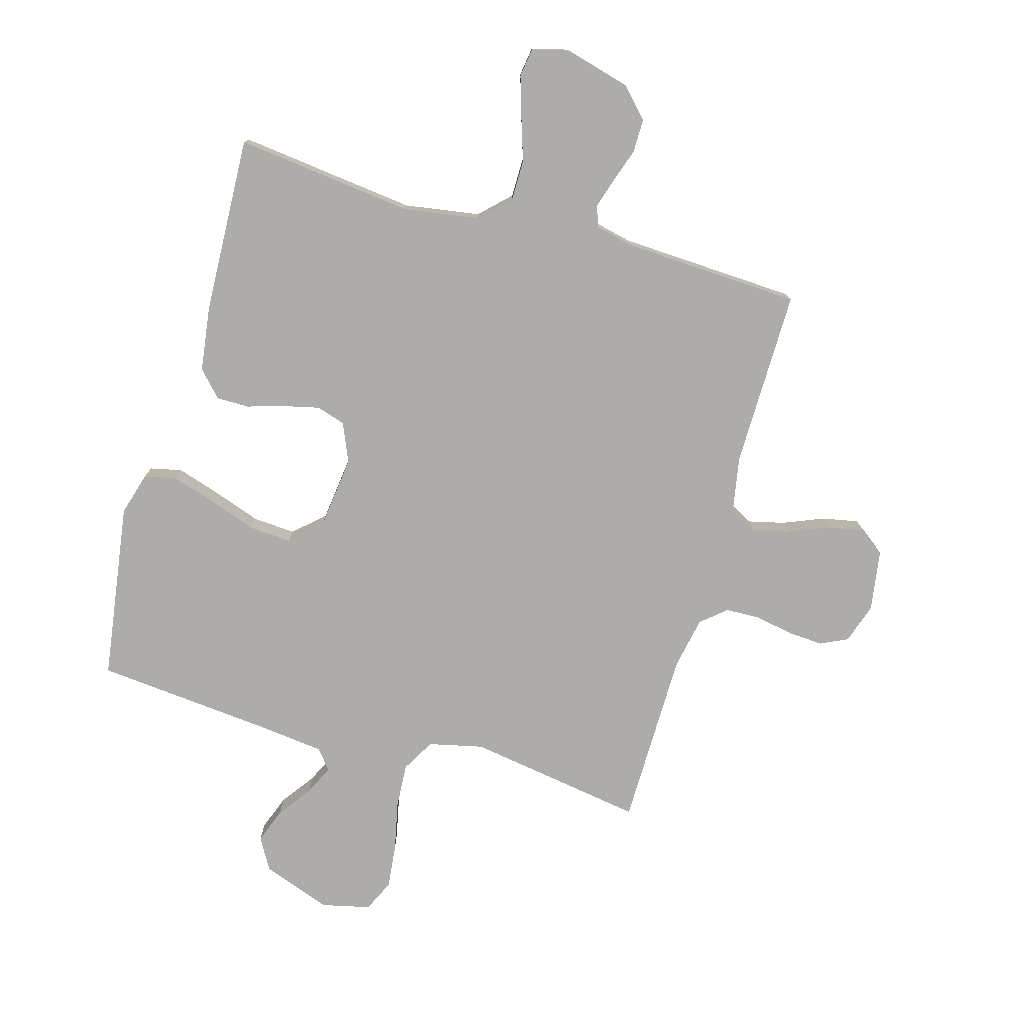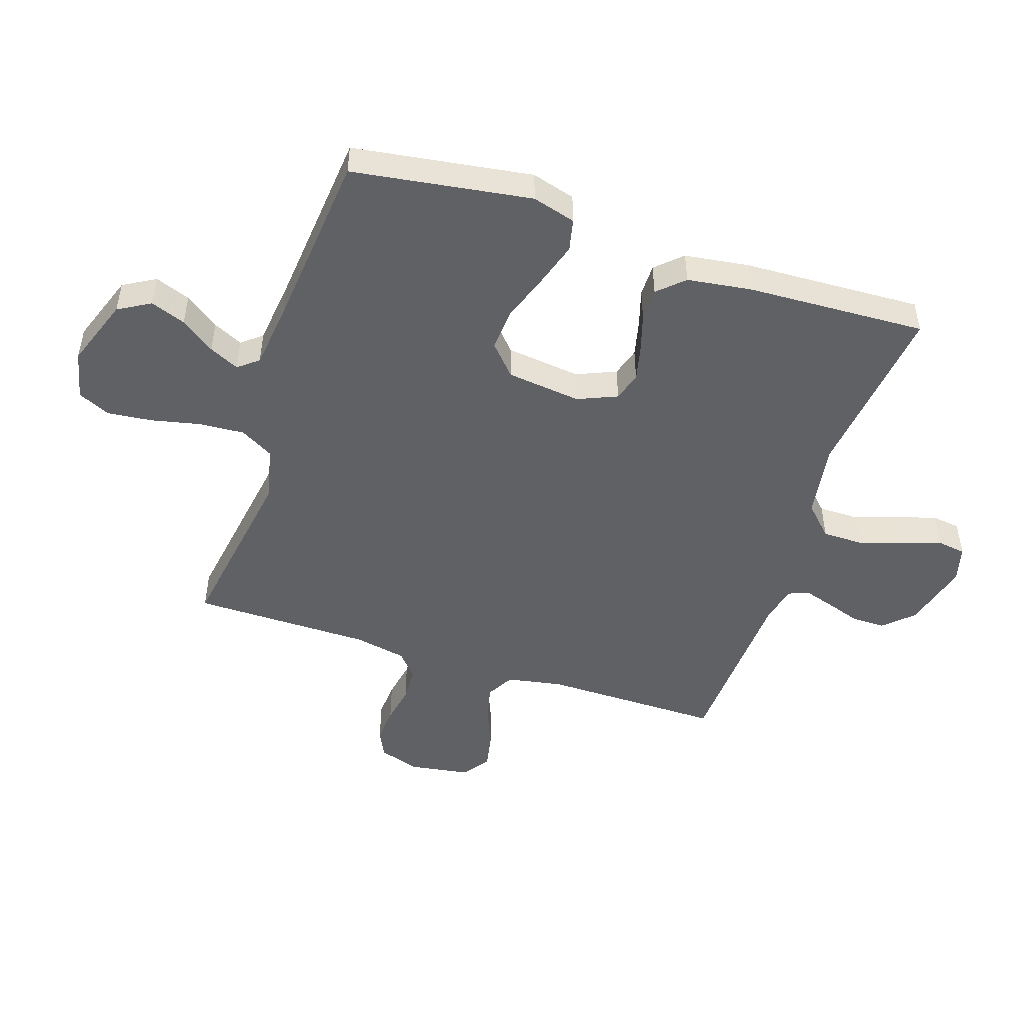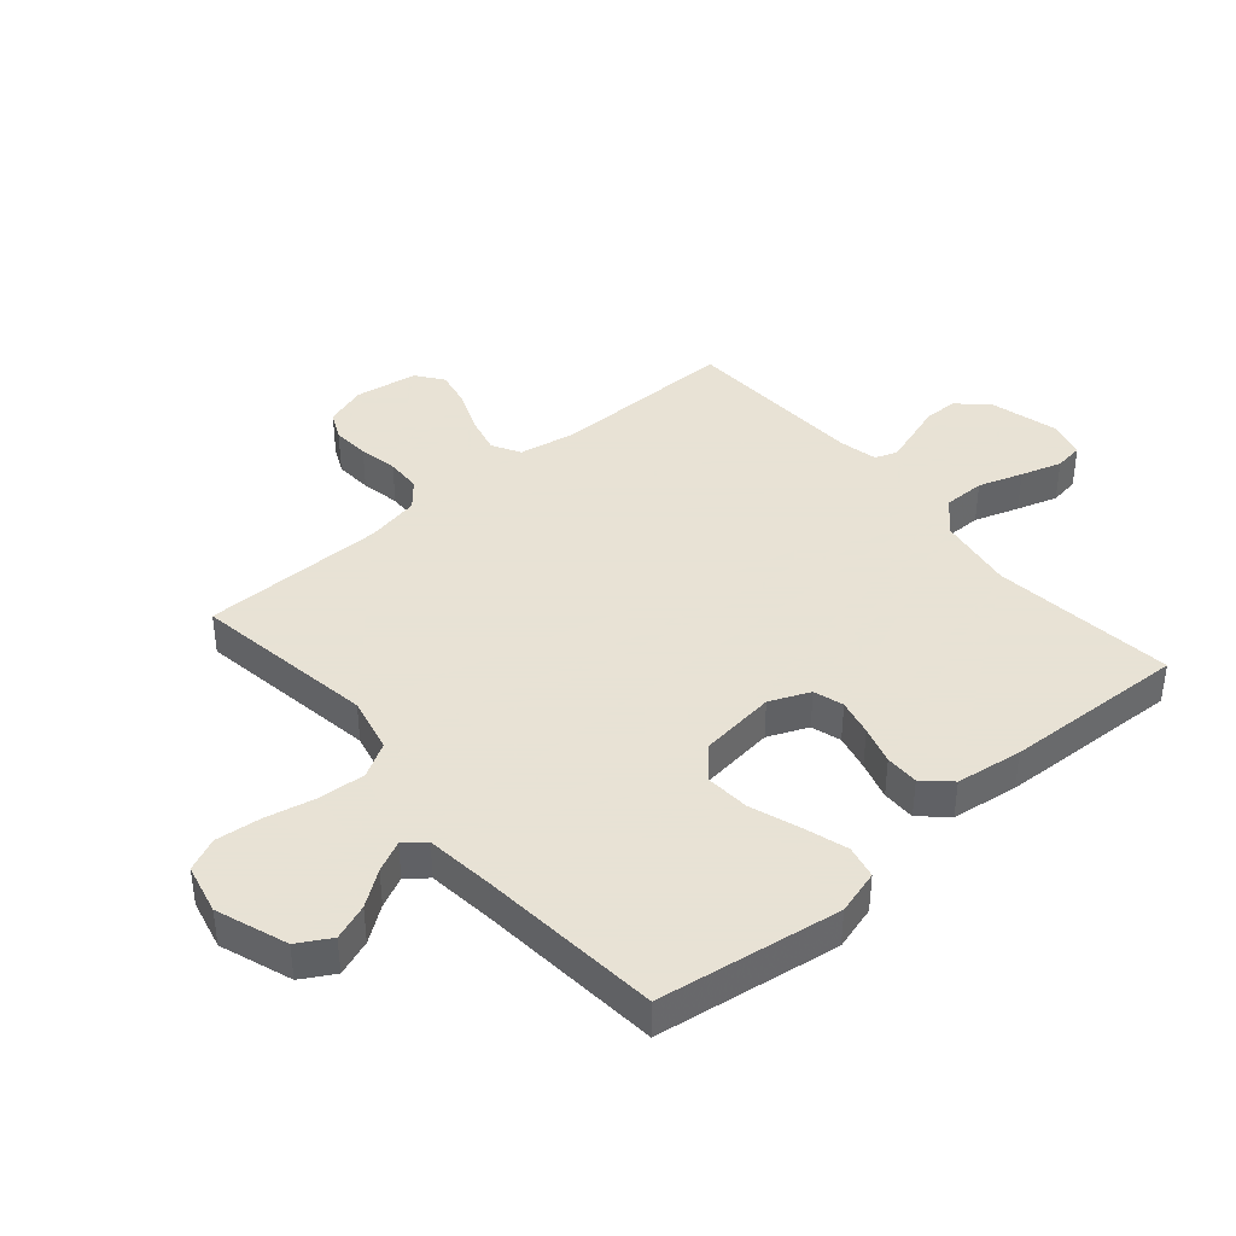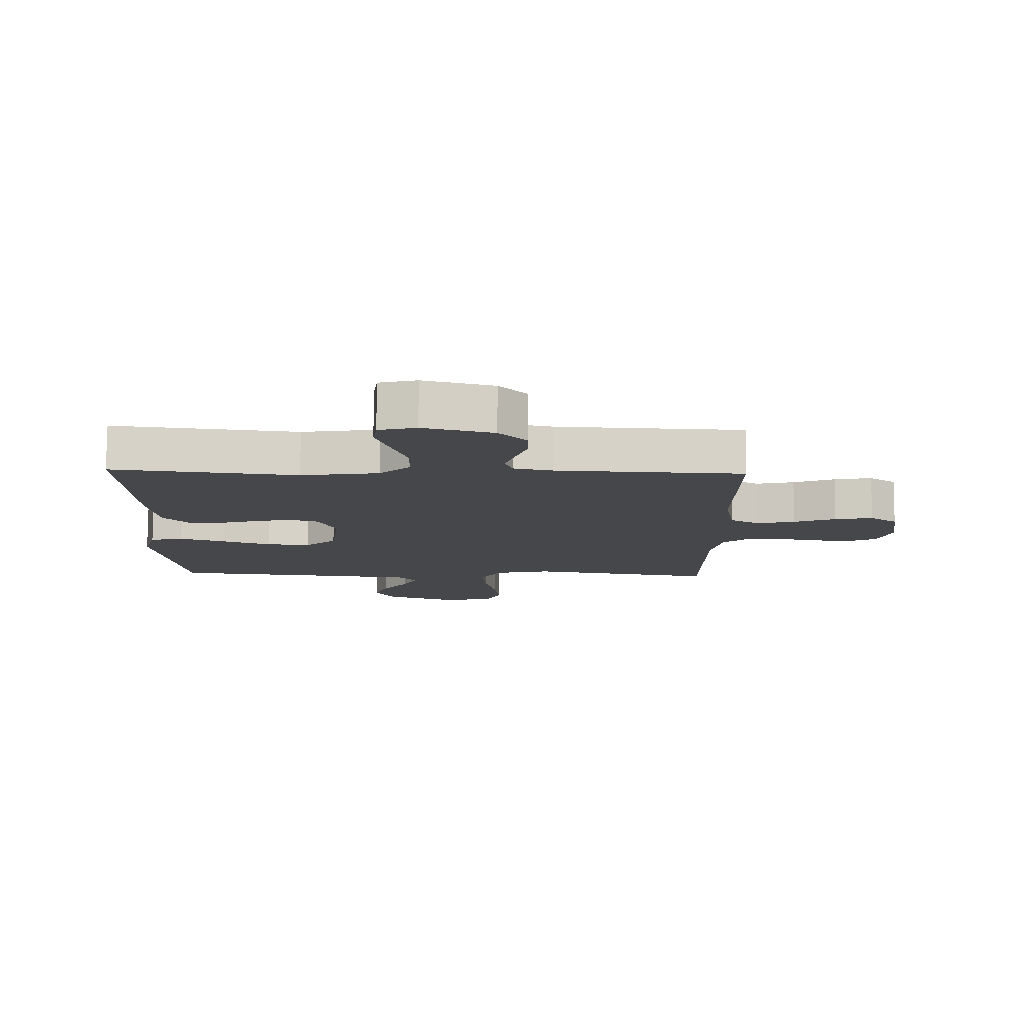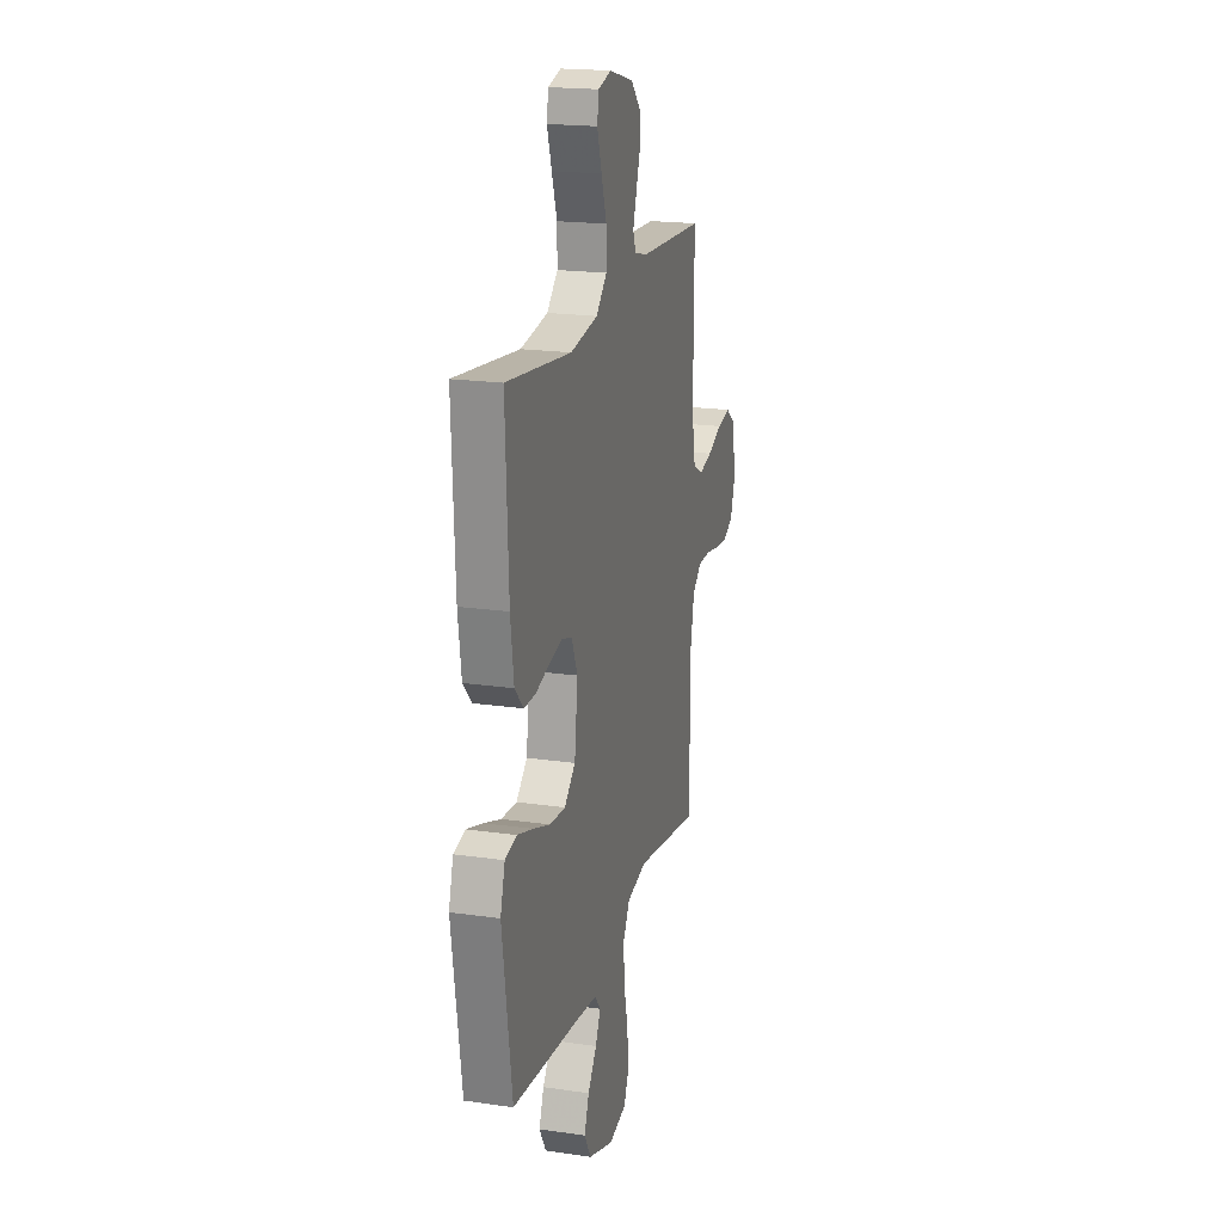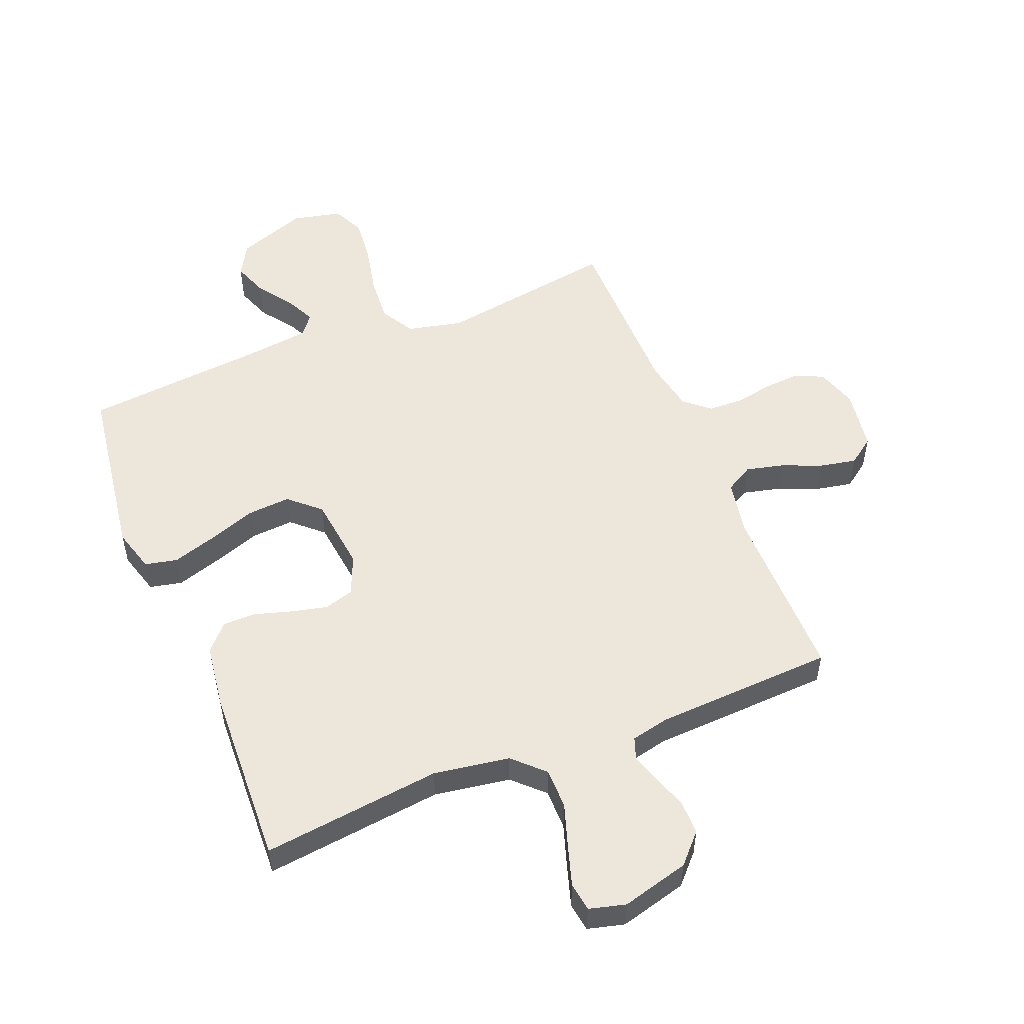
<metadata>
{"format":"obj","ext":"obj","renderer":"f3d","projection":"perspective","resolution":1024,"background":"white","views":[{"elev":-77.0,"azim":-16.0,"up":"+Y"},{"elev":-48.7,"azim":-108.2,"up":"+Y"},{"elev":40.6,"azim":-130.5,"up":"+Y"},{"elev":79.2,"azim":0.4,"up":"+Z"},{"elev":19.5,"azim":-74.9,"up":"+Z"},{"elev":52.9,"azim":-22.0,"up":"+Y"}]}
</metadata>
<code>
v -0.5 0.07 0.5
v -0.2 0.07 0.465
v -0.073 0.07 0.485
v -0.023 0.07 0.534
v -0.023 0.07 0.602
v -0.047 0.07 0.675
v -0.068 0.07 0.742
v -0.061 0.07 0.79
v 0 0.07 0.806
v 0.113 0.07 0.776
v 0.158 0.07 0.728
v 0.158 0.07 0.672
v 0.139 0.07 0.615
v 0.123 0.07 0.564
v 0.136 0.07 0.528
v 0.2 0.07 0.514
v 0.5 0.07 0.5
v 0.498 0.07 0.2
v 0.515 0.07 0.106
v 0.561 0.07 0.08
v 0.623 0.07 0.095
v 0.691 0.07 0.123
v 0.752 0.07 0.135
v 0.796 0.07 0.103
v 0.812 0.07 0
v 0.79 0.07 -0.068
v 0.744 0.07 -0.09
v 0.683 0.07 -0.086
v 0.619 0.07 -0.074
v 0.561 0.07 -0.076
v 0.519 0.07 -0.112
v 0.502 0.07 -0.2
v 0.5 0.07 -0.5
v 0.2 0.07 -0.453
v 0.108 0.07 -0.474
v 0.076 0.07 -0.53
v 0.081 0.07 -0.606
v 0.099 0.07 -0.689
v 0.107 0.07 -0.764
v 0.082 0.07 -0.818
v 0 0.07 -0.837
v -0.117 0.07 -0.795
v -0.148 0.07 -0.741
v -0.126 0.07 -0.682
v -0.085 0.07 -0.625
v -0.061 0.07 -0.575
v -0.088 0.07 -0.541
v -0.2 0.07 -0.528
v -0.5 0.07 -0.5
v -0.544 0.07 -0.2
v -0.523 0.07 -0.127
v -0.469 0.07 -0.115
v -0.395 0.07 -0.138
v -0.315 0.07 -0.166
v -0.243 0.07 -0.171
v -0.192 0.07 -0.125
v -0.177 0.07 0
v -0.205 0.07 0.066
v -0.254 0.07 0.081
v -0.314 0.07 0.067
v -0.377 0.07 0.048
v -0.432 0.07 0.048
v -0.472 0.07 0.091
v -0.487 0.07 0.2
v -0.5 0 0.5
v -0.2 0 0.465
v -0.073 0 0.485
v -0.023 0 0.534
v -0.023 0 0.602
v -0.047 0 0.675
v -0.068 0 0.742
v -0.061 0 0.79
v 0 0 0.806
v 0.113 0 0.776
v 0.158 0 0.728
v 0.158 0 0.672
v 0.139 0 0.615
v 0.123 0 0.564
v 0.136 0 0.528
v 0.2 0 0.514
v 0.5 0 0.5
v 0.498 0 0.2
v 0.515 0 0.106
v 0.561 0 0.08
v 0.623 0 0.095
v 0.691 0 0.123
v 0.752 0 0.135
v 0.796 0 0.103
v 0.812 0 0
v 0.79 0 -0.068
v 0.744 0 -0.09
v 0.683 0 -0.086
v 0.619 0 -0.074
v 0.561 0 -0.076
v 0.519 0 -0.112
v 0.502 0 -0.2
v 0.5 0 -0.5
v 0.2 0 -0.453
v 0.108 0 -0.474
v 0.076 0 -0.53
v 0.081 0 -0.606
v 0.099 0 -0.689
v 0.107 0 -0.764
v 0.082 0 -0.818
v 0 0 -0.837
v -0.117 0 -0.795
v -0.148 0 -0.741
v -0.126 0 -0.682
v -0.085 0 -0.625
v -0.061 0 -0.575
v -0.088 0 -0.541
v -0.2 0 -0.528
v -0.5 0 -0.5
v -0.544 0 -0.2
v -0.523 0 -0.127
v -0.469 0 -0.115
v -0.395 0 -0.138
v -0.315 0 -0.166
v -0.243 0 -0.171
v -0.192 0 -0.125
v -0.177 0 0
v -0.205 0 0.066
v -0.254 0 0.081
v -0.314 0 0.067
v -0.377 0 0.048
v -0.432 0 0.048
v -0.472 0 0.091
v -0.487 0 0.2
f 64 1 2
f 63 64 2
f 62 63 2
f 61 62 2
f 60 61 2
f 59 60 2 3
f 58 59 3 4
f 57 58 4
f 56 57 4
f 52 53 54
f 51 52 54
f 50 51 54
f 49 50 54
f 48 49 54
f 47 48 54 55
f 46 47 55 56
f 43 44 45
f 42 43 45
f 41 42 45
f 40 41 45
f 39 40 45
f 38 39 45
f 37 38 45
f 36 37 45 46
f 46 56 4
f 36 46 4
f 35 36 4
f 32 33 34
f 35 4 5
f 34 35 5
f 32 34 5
f 31 32 5
f 27 28 29
f 26 27 29
f 25 26 29
f 24 25 29
f 23 24 29
f 22 23 29
f 21 22 29
f 20 21 29 30
f 19 20 30 31
f 16 17 18
f 18 19 31
f 16 18 31
f 15 16 31
f 11 12 13
f 10 11 13
f 9 10 13
f 8 9 13
f 7 8 13
f 6 7 13
f 5 6 13
f 5 13 14
f 15 31 5
f 5 14 15
f 66 65 128
f 66 128 127
f 66 127 126
f 66 126 125
f 66 125 124
f 67 66 124 123
f 68 67 123 122
f 68 122 121
f 68 121 120
f 118 117 116
f 118 116 115
f 118 115 114
f 118 114 113
f 118 113 112
f 119 118 112 111
f 120 119 111 110
f 109 108 107
f 109 107 106
f 109 106 105
f 109 105 104
f 109 104 103
f 109 103 102
f 109 102 101
f 110 109 101 100
f 68 120 110
f 68 110 100
f 68 100 99
f 98 97 96
f 69 68 99
f 69 99 98
f 69 98 96
f 69 96 95
f 93 92 91
f 93 91 90
f 93 90 89
f 93 89 88
f 93 88 87
f 93 87 86
f 93 86 85
f 94 93 85 84
f 95 94 84 83
f 82 81 80
f 95 83 82
f 95 82 80
f 95 80 79
f 77 76 75
f 77 75 74
f 77 74 73
f 77 73 72
f 77 72 71
f 77 71 70
f 77 70 69
f 78 77 69
f 69 95 79
f 79 78 69
f 1 65 66 2
f 2 66 67 3
f 3 67 68 4
f 4 68 69 5
f 5 69 70 6
f 6 70 71 7
f 7 71 72 8
f 8 72 73 9
f 9 73 74 10
f 10 74 75 11
f 11 75 76 12
f 12 76 77 13
f 13 77 78 14
f 14 78 79 15
f 15 79 80 16
f 16 80 81 17
f 17 81 82 18
f 18 82 83 19
f 19 83 84 20
f 20 84 85 21
f 21 85 86 22
f 22 86 87 23
f 23 87 88 24
f 24 88 89 25
f 25 89 90 26
f 26 90 91 27
f 27 91 92 28
f 28 92 93 29
f 29 93 94 30
f 30 94 95 31
f 31 95 96 32
f 32 96 97 33
f 33 97 98 34
f 34 98 99 35
f 35 99 100 36
f 36 100 101 37
f 37 101 102 38
f 38 102 103 39
f 39 103 104 40
f 40 104 105 41
f 41 105 106 42
f 42 106 107 43
f 43 107 108 44
f 44 108 109 45
f 45 109 110 46
f 46 110 111 47
f 47 111 112 48
f 48 112 113 49
f 49 113 114 50
f 50 114 115 51
f 51 115 116 52
f 52 116 117 53
f 53 117 118 54
f 54 118 119 55
f 55 119 120 56
f 56 120 121 57
f 57 121 122 58
f 58 122 123 59
f 59 123 124 60
f 60 124 125 61
f 61 125 126 62
f 62 126 127 63
f 63 127 128 64
f 64 128 65 1

</code>
